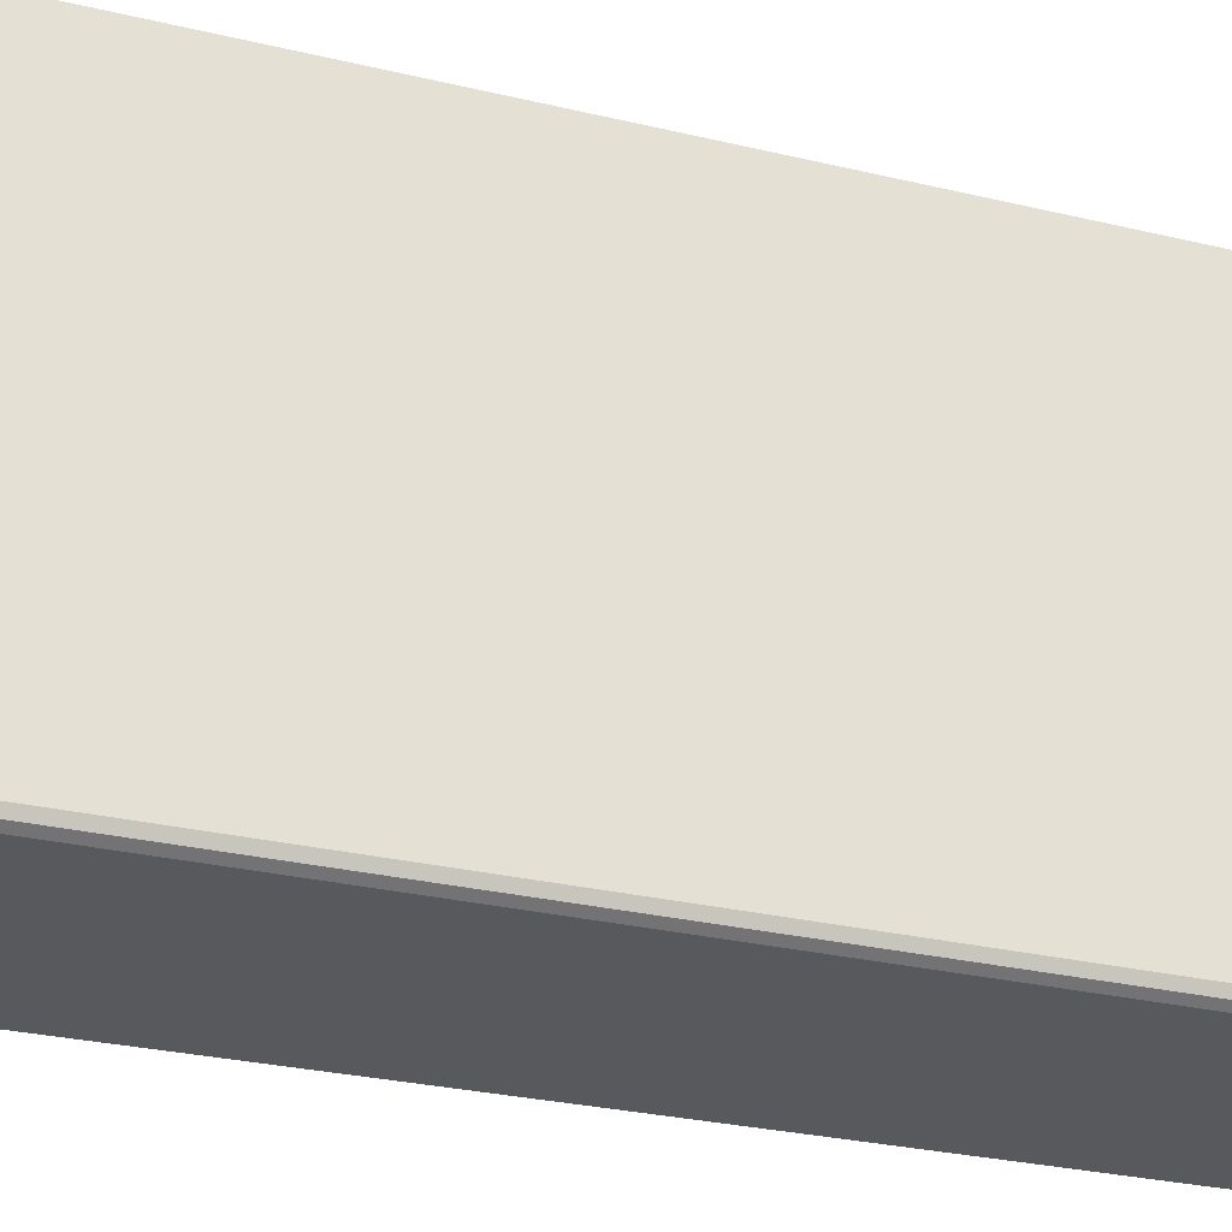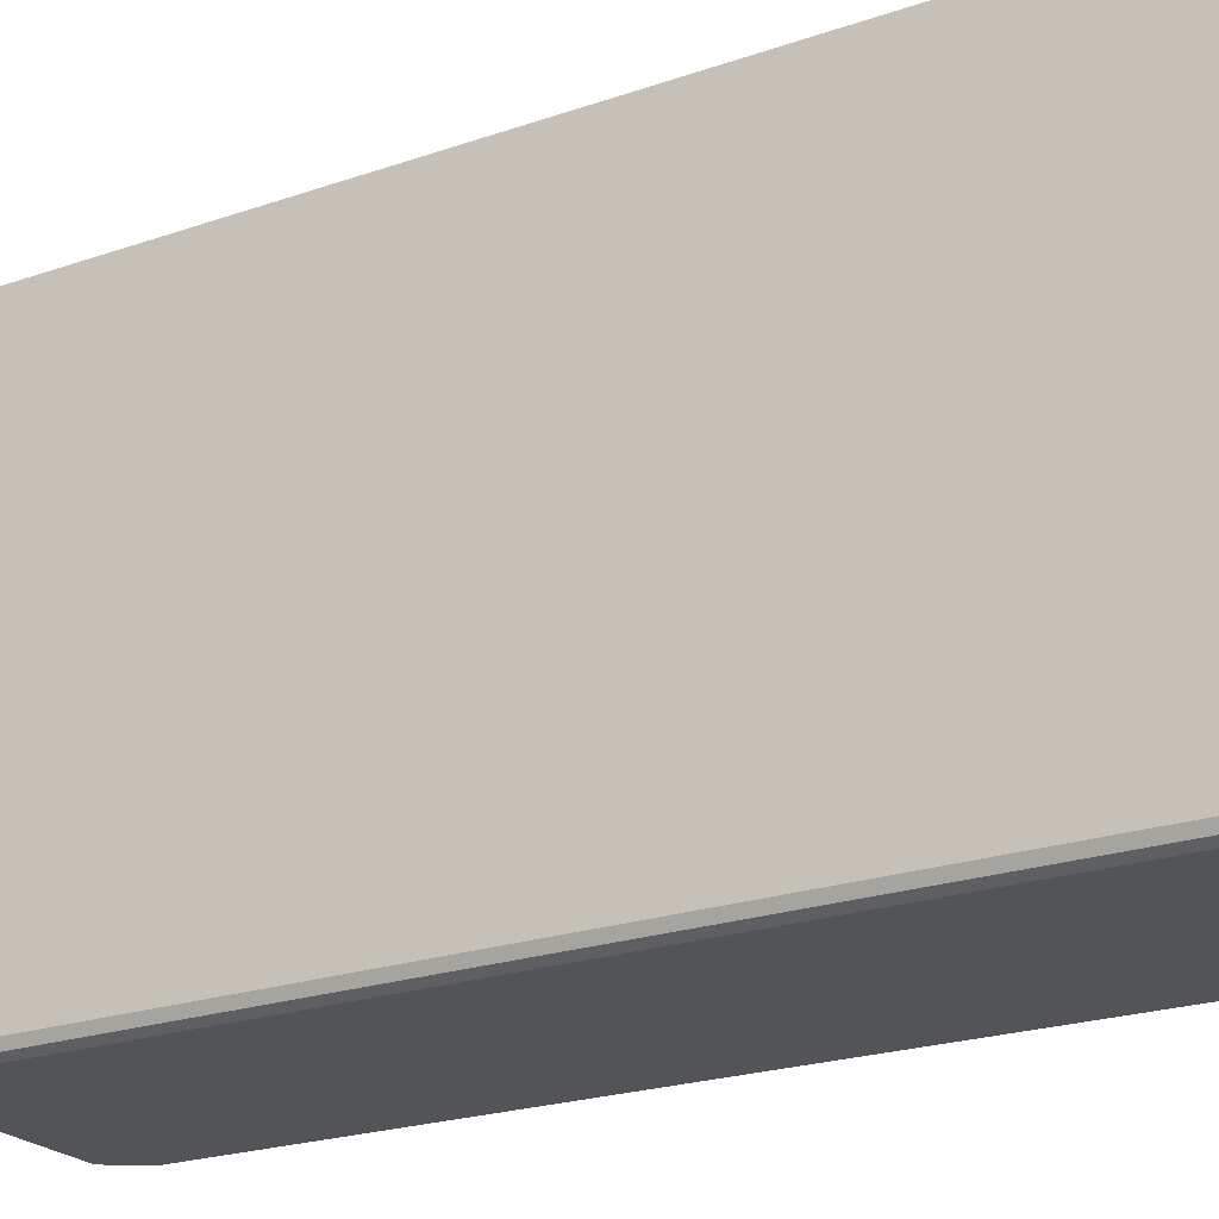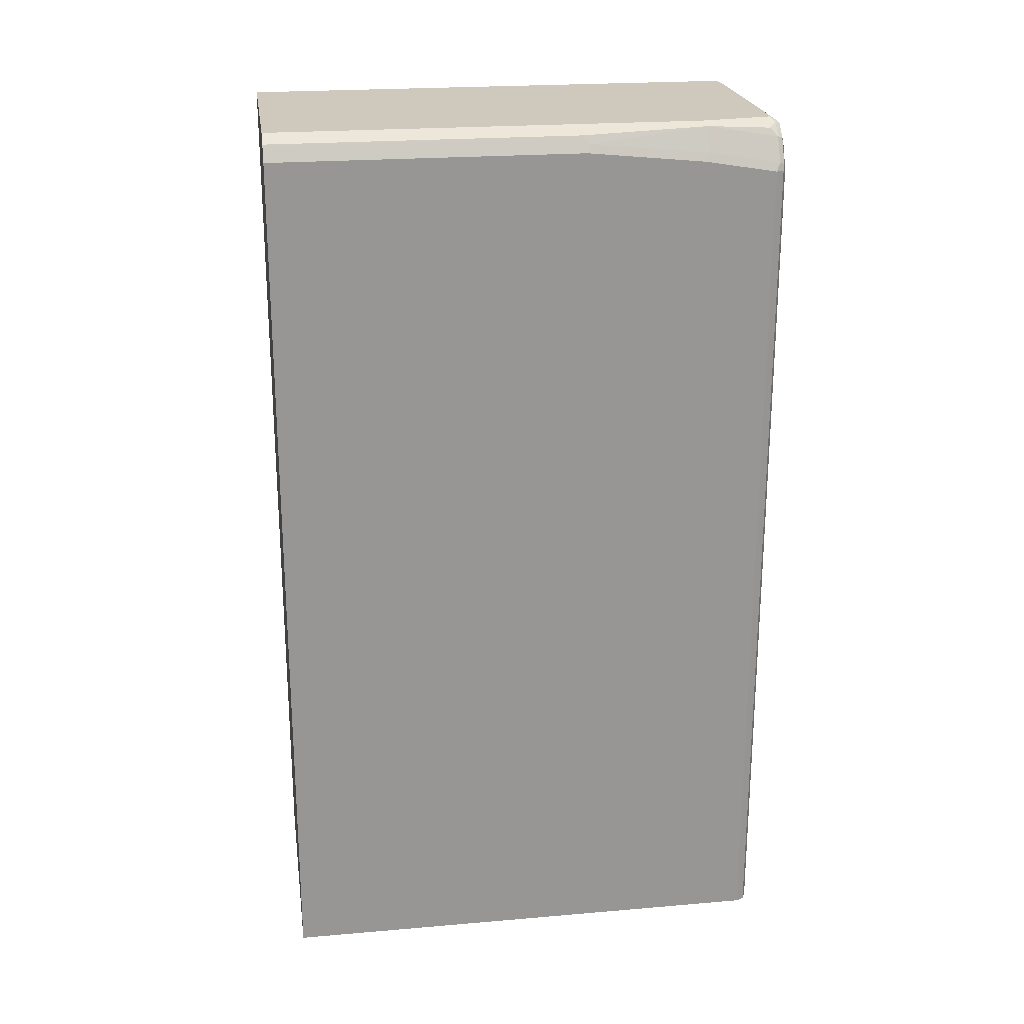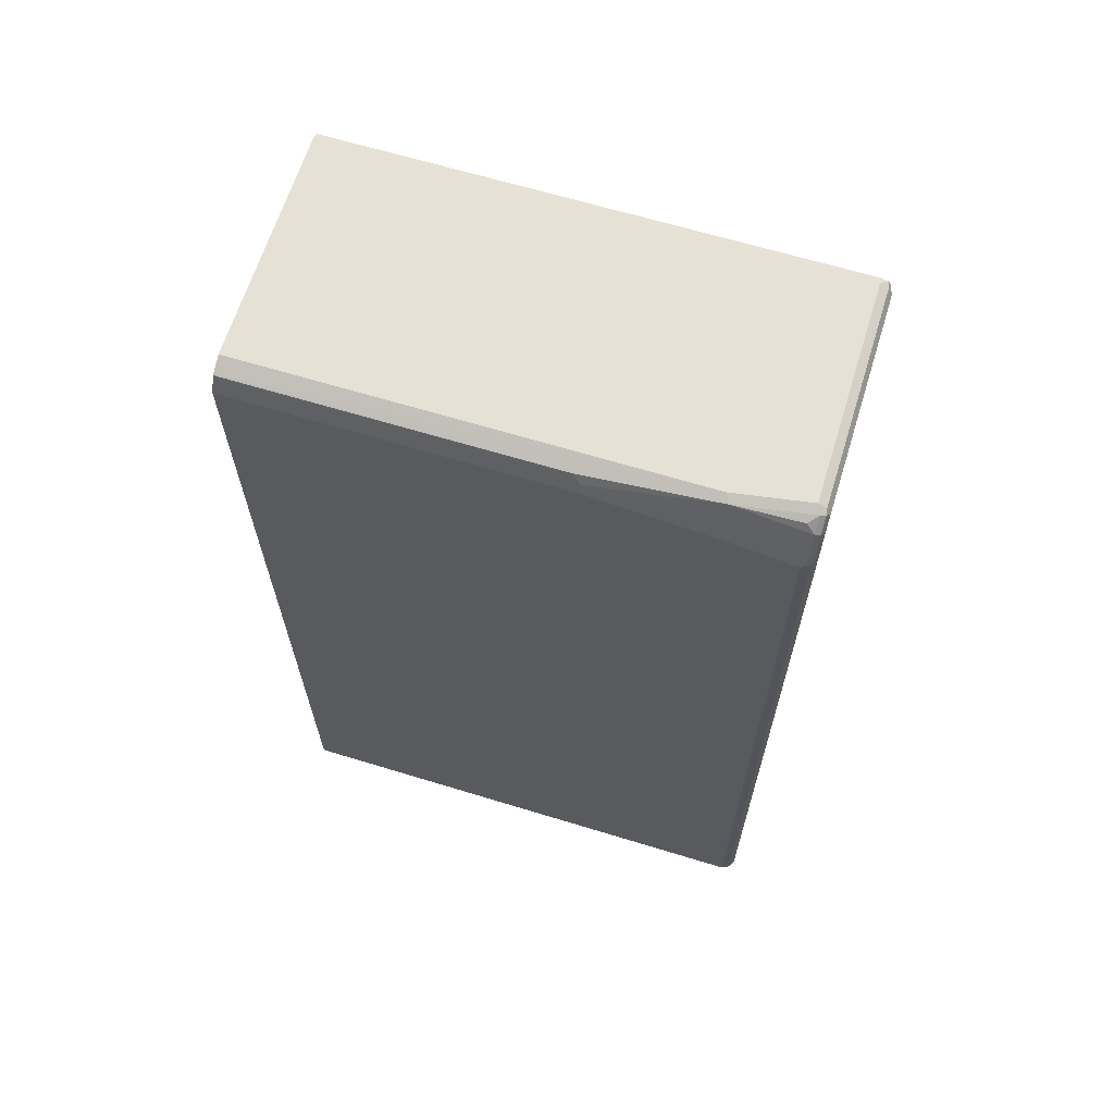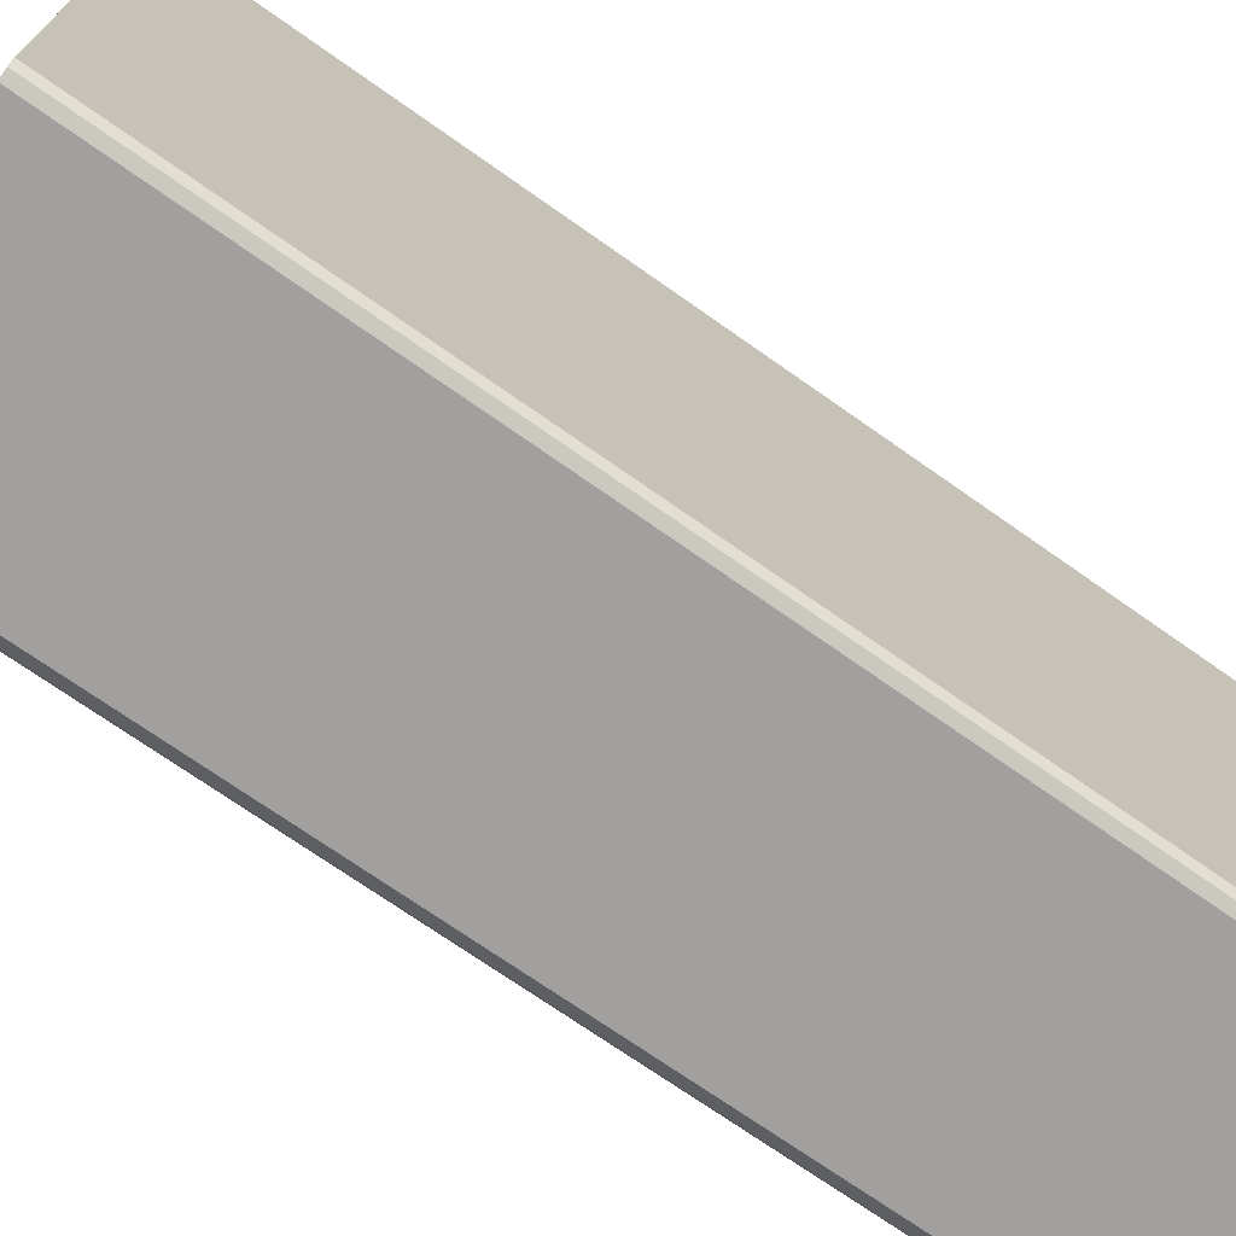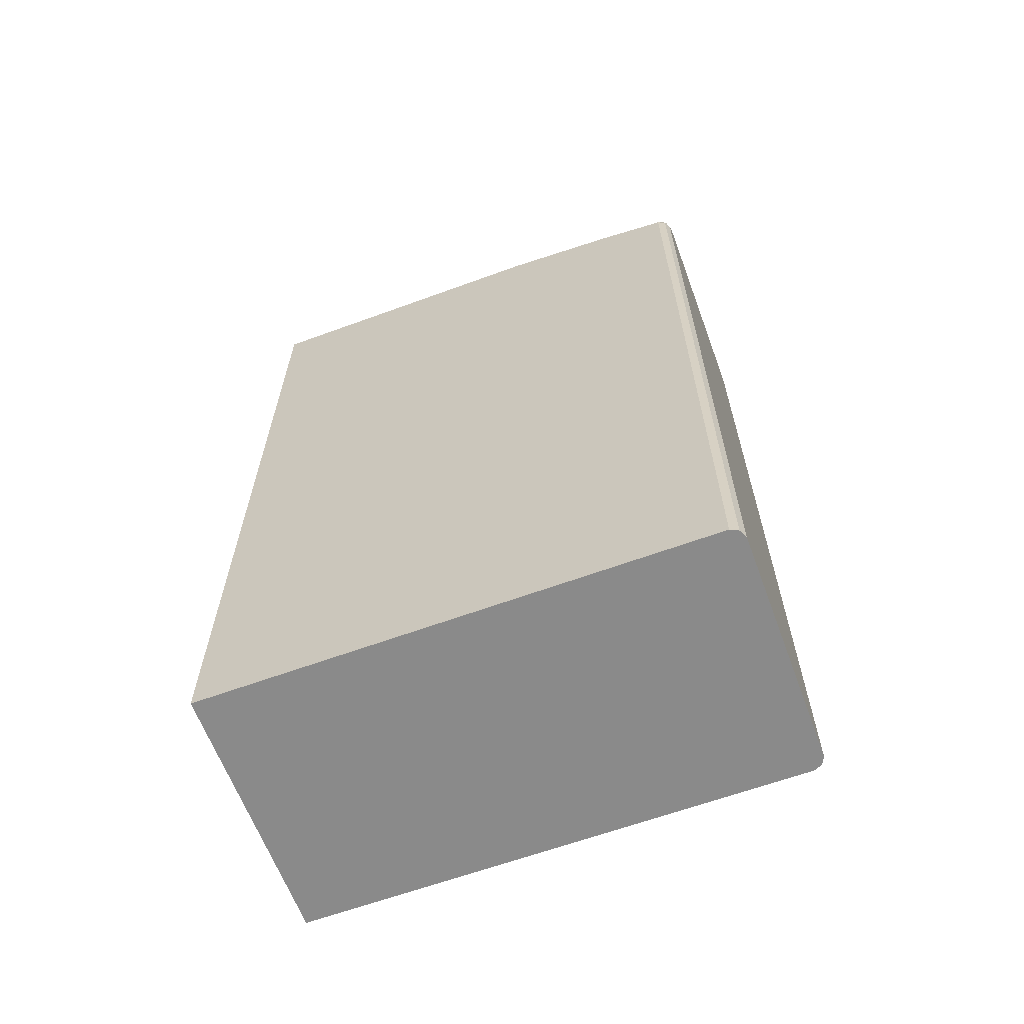
<metadata>
{"format":"obj","ext":"obj","renderer":"f3d","projection":"perspective","resolution":1024,"background":"white","views":[{"elev":-30.2,"azim":-108.8,"up":"+Y"},{"elev":-23.2,"azim":120.2,"up":"+Y"},{"elev":22.5,"azim":-98.4,"up":"+Z"},{"elev":65.0,"azim":-72.9,"up":"+Z"},{"elev":-71.8,"azim":-125.2,"up":"+Y"},{"elev":-63.5,"azim":-69.7,"up":"+Z"}]}
</metadata>
<code>
v -0.1538 0.174 0.7861
v 0.1709 0.174 0.7861
v -0.174 0.174 0.776
v -0.1538 -0.4443 0.7861
v 0.1709 -0.5468 0.7861
v 0.1802 0.174 0.7814
v -0.1766 0.174 0.7746
v -0.1766 -0.2677 0.7746
v -0.1652 -0.45 0.7803
v -0.1481 -0.5525 0.7803
v -0.1367 -0.5468 0.7861
v 0.1794 -0.5554 0.7818
v 0.1823 -0.5468 0.7803
v 0.1823 0.174 0.7803
v -0.1779 0.174 0.7721
v -0.1823 -0.2791 0.7632
v -0.1595 -0.5411 0.7746
v -0.1823 -0.45 0.7461
v -0.1652 -0.5525 0.7632
v -0.1453 -0.5596 0.7775
v -0.1367 -0.5583 0.7803
v 0.1709 -0.5583 0.7803
v 0.1709 -0.564 0.7689
v 0.1823 -0.5583 0.7746
v 0.188 -0.5468 0.7689
v 0.1869 0.174 0.7711
v -0.188 0.174 0.7518
v -0.188 -0.2734 0.7518
v -0.188 -0.4443 0.7347
v -0.1823 -0.5525 0.729
v -0.1623 -0.5596 0.7604
v -0.1367 -0.564 0.7689
v -0.1538 -0.564 0.7518
v 0.1709 -0.564 -0.5067
v 0.1823 -0.5583 -0.5067
v 0.188 0.174 0.7689
v 0.188 -0.5468 -0.5067
v -0.188 0.174 -0.5067
v -0.188 -0.5468 0.7177
v -0.1823 -0.5583 0.7177
v -0.1794 -0.5596 0.7263
v -0.1709 -0.564 0.7177
v -0.1709 -0.564 -0.5067
v 0.188 0.174 -0.5067
v -0.188 -0.5468 -0.5067
v -0.1843 -0.5543 -0.5067
v -0.1823 -0.5583 -0.5067
f 24 37 25
f 25 36 26
f 24 35 37
f 23 35 24
f 23 34 35
f 23 43 34
f 23 42 43
f 23 33 42
f 23 32 33
f 19 30 31
f 21 32 23
f 20 33 32
f 20 31 33
f 20 32 21
f 18 39 30
f 18 29 39
f 16 29 18
f 25 37 44
f 16 28 29
f 21 23 22
f 25 44 36
f 34 44 37
f 27 45 39
f 15 28 16
f 40 43 42
f 40 47 43
f 40 46 47
f 40 42 41
f 39 46 40
f 39 45 46
f 34 37 35
f 34 38 44
f 27 38 45
f 34 45 38
f 34 47 46
f 34 43 47
f 31 42 33
f 31 41 42
f 30 41 31
f 30 40 41
f 30 39 40
f 27 29 28
f 27 39 29
f 34 46 45
f 15 27 28
f 12 22 23
f 13 25 26
f 4 9 10
f 4 8 9
f 3 8 4
f 3 7 8
f 2 5 6
f 1 5 2
f 1 11 5
f 1 4 11
f 1 3 4
f 1 15 7
f 1 27 15
f 1 38 27
f 1 44 38
f 1 36 44
f 1 26 36
f 1 14 26
f 1 6 14
f 1 2 6
f 13 26 14
f 4 10 11
f 5 11 12
f 1 7 3
f 6 12 13
f 12 25 13
f 5 12 6
f 12 24 25
f 12 23 24
f 12 21 22
f 11 21 12
f 10 31 20
f 10 19 31
f 10 17 19
f 11 20 21
f 9 19 17
f 9 30 19
f 9 18 30
f 9 16 18
f 9 17 10
f 8 16 9
f 8 15 16
f 10 20 11
f 6 13 14
f 7 15 8

</code>
